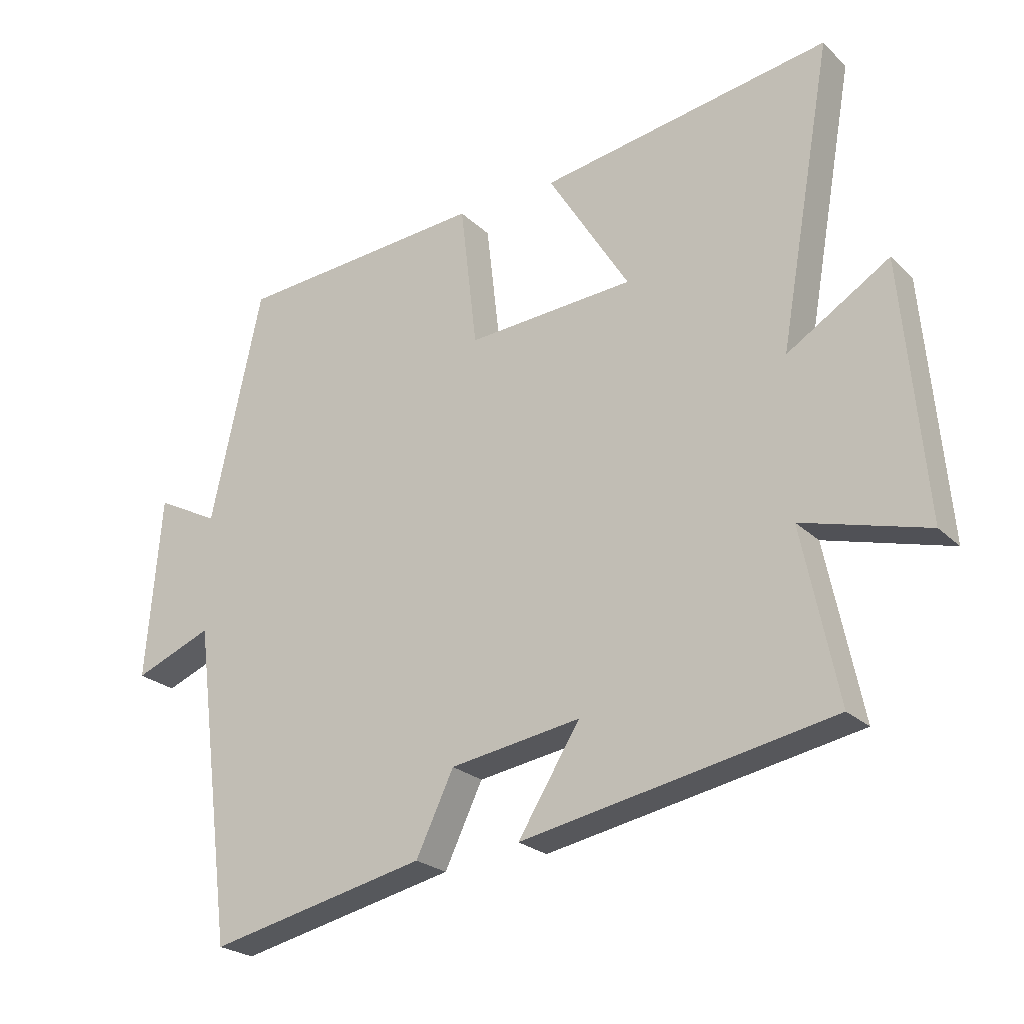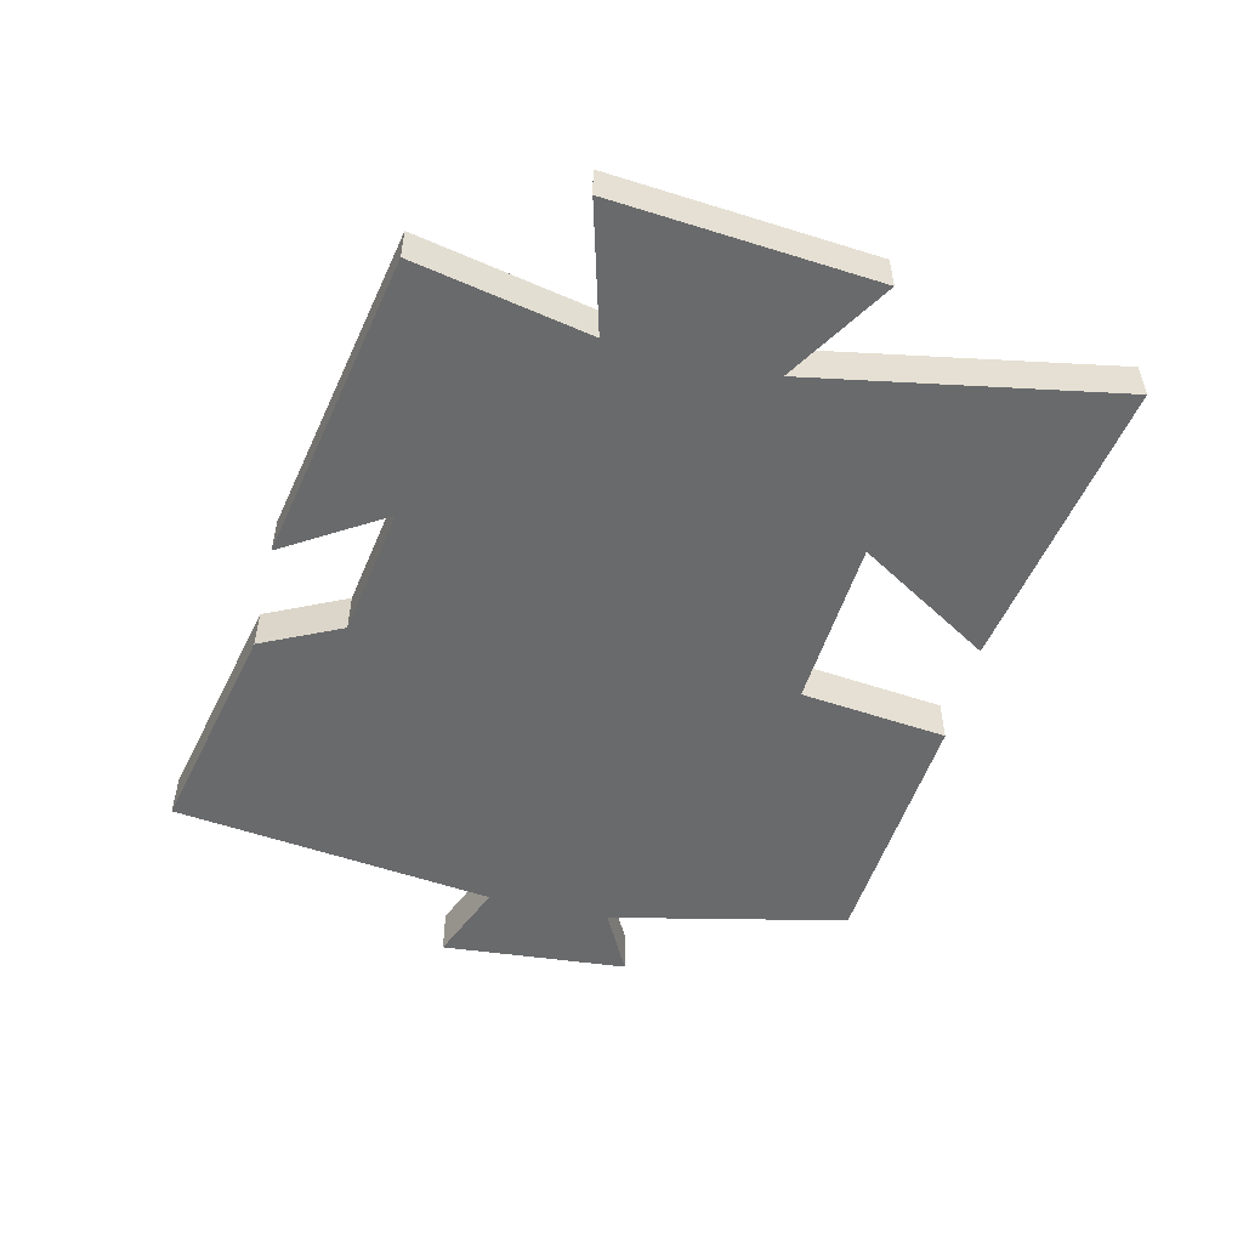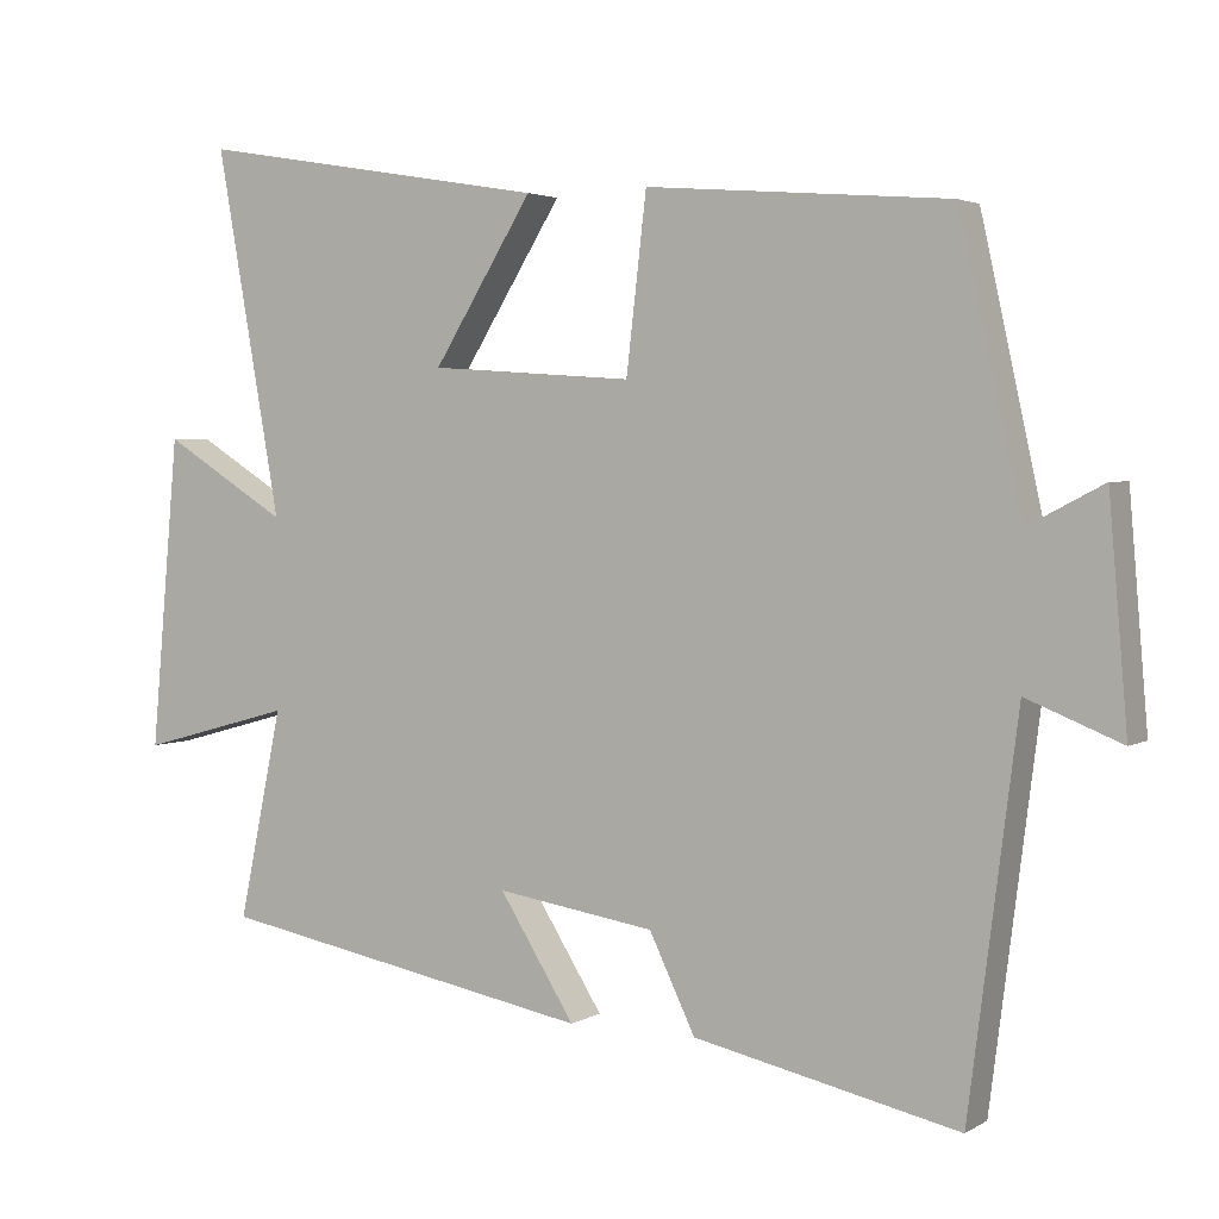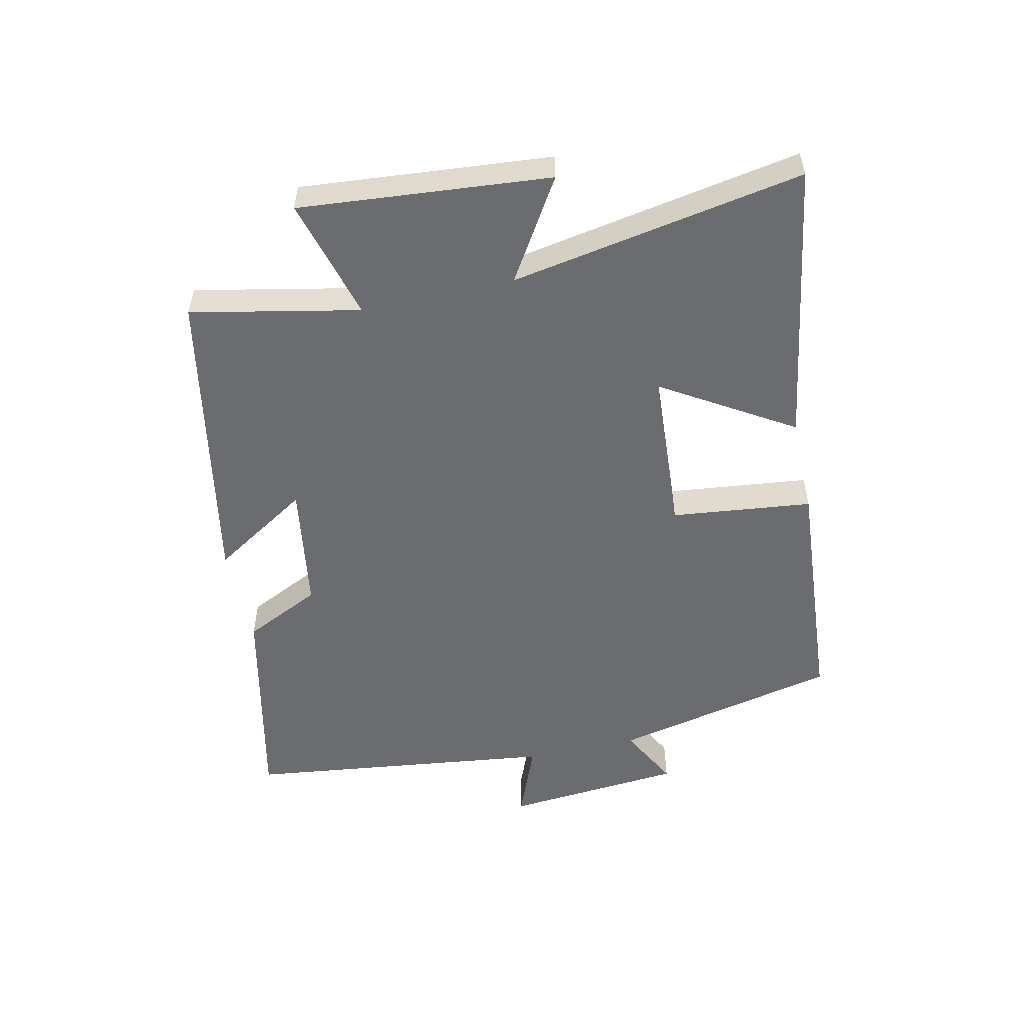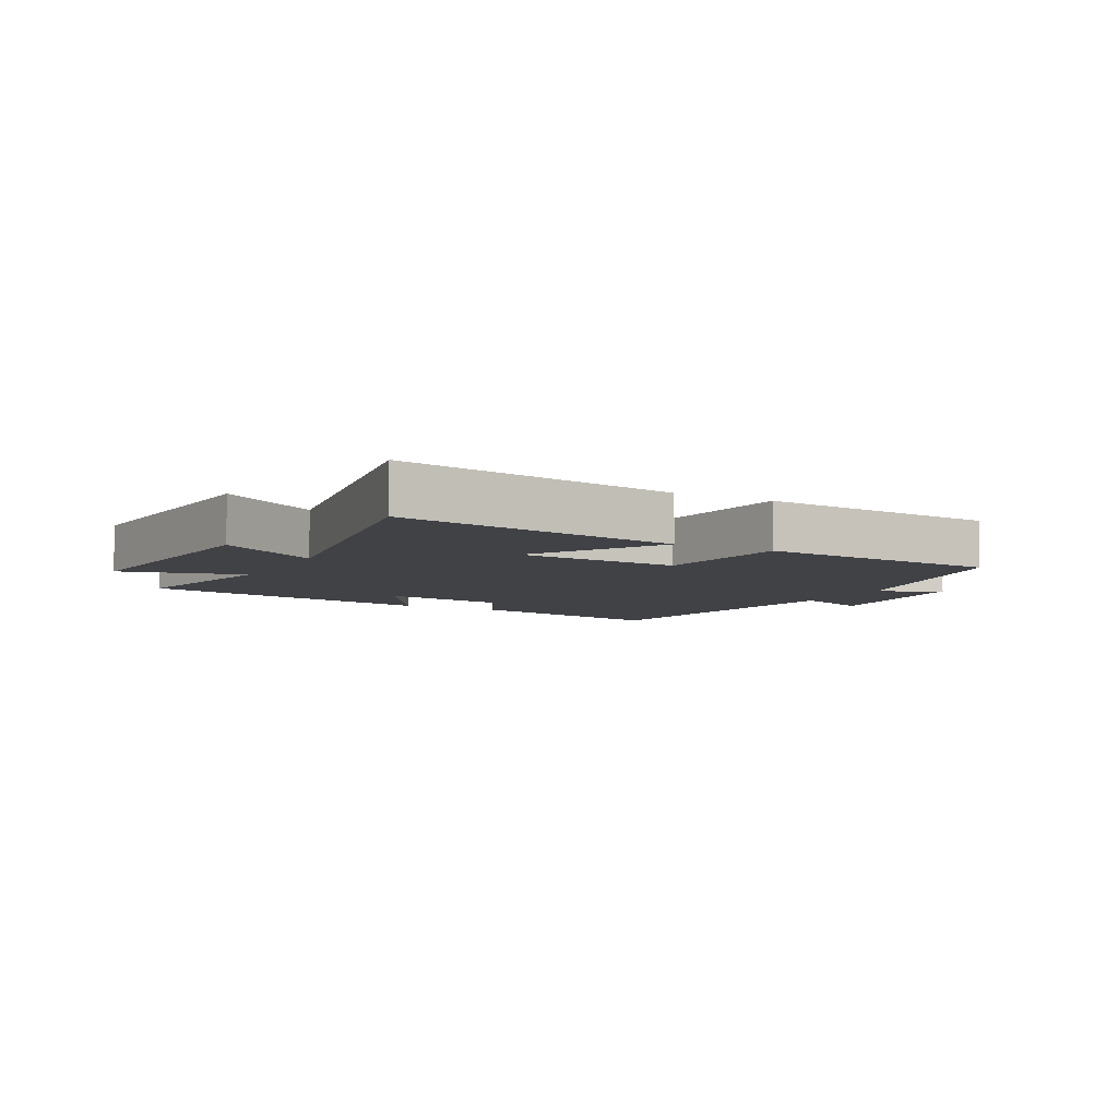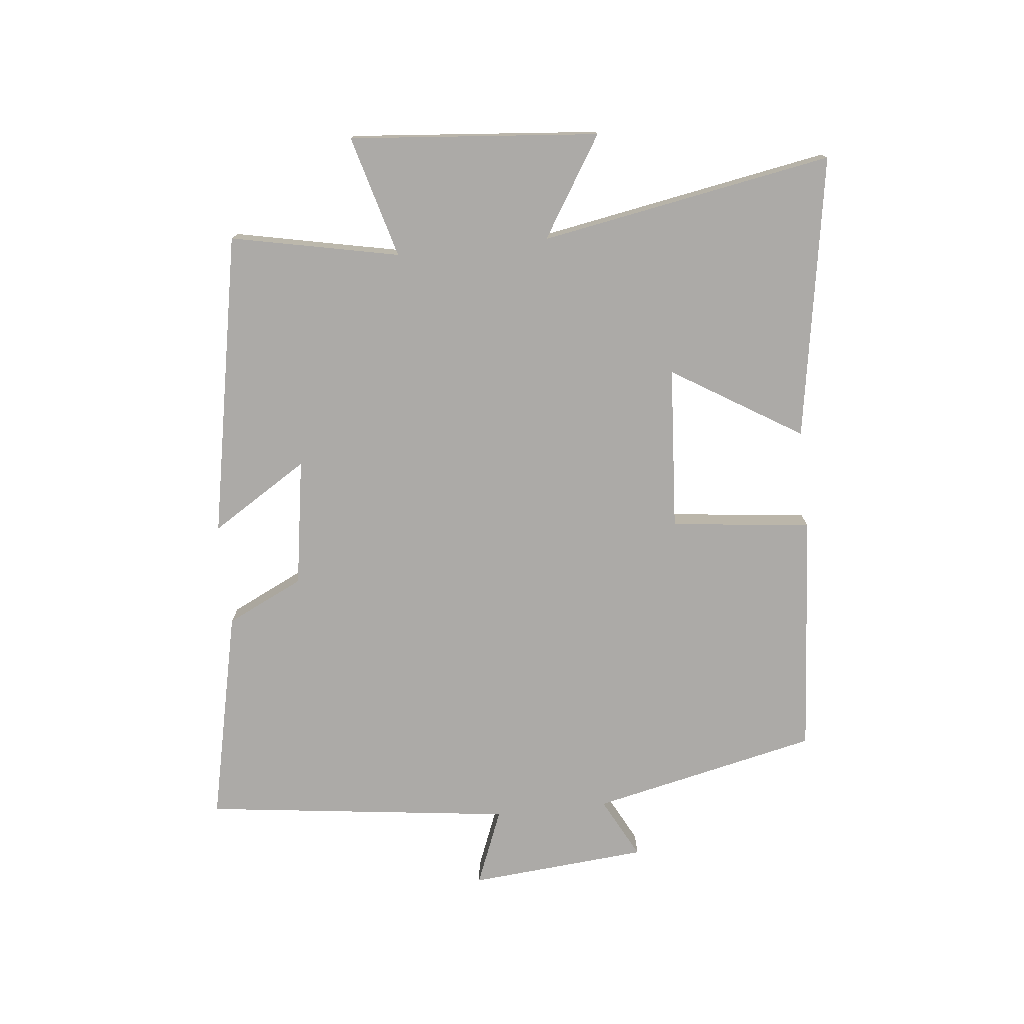
<metadata>
{"format":"obj","ext":"obj","renderer":"f3d","projection":"perspective","resolution":1024,"background":"white","views":[{"elev":-23.7,"azim":-146.7,"up":"+Z"},{"elev":-52.9,"azim":-103.4,"up":"+Y"},{"elev":3.1,"azim":28.7,"up":"+Z"},{"elev":-53.7,"azim":-77.4,"up":"+Y"},{"elev":-6.5,"azim":-28.3,"up":"+Y"},{"elev":-76.1,"azim":-83.9,"up":"+Y"}]}
</metadata>
<code>
v 0.437 0.07 -0.575
v 0.096 0.07 -0.5
v 0.037 0.07 -0.377
v -0.167 0.07 -0.345
v -0.07 0.07 -0.5
v -0.556 0.07 -0.408
v -0.5 0.07 -0.139
v -0.696 0.07 -0.193
v -0.66 0.07 0.207
v -0.5 0.07 0.107
v -0.583 0.07 0.576
v -0.129 0.07 0.5
v -0.257 0.07 0.293
v 0.005 0.07 0.275
v 0.031 0.07 0.5
v 0.42 0.07 0.469
v 0.5 0.07 0.106
v 0.598 0.07 0.157
v 0.622 0.07 -0.129
v 0.5 0.07 -0.08
v 0.437 0 -0.575
v 0.096 0 -0.5
v 0.037 0 -0.377
v -0.167 0 -0.345
v -0.07 0 -0.5
v -0.556 0 -0.408
v -0.5 0 -0.139
v -0.696 0 -0.193
v -0.66 0 0.207
v -0.5 0 0.107
v -0.583 0 0.576
v -0.129 0 0.5
v -0.257 0 0.293
v 0.005 0 0.275
v 0.031 0 0.5
v 0.42 0 0.469
v 0.5 0 0.106
v 0.598 0 0.157
v 0.622 0 -0.129
v 0.5 0 -0.08
f 17 18 19 20
f 1 2 3
f 20 1 3
f 17 20 3
f 16 17 3
f 15 16 3
f 14 15 3
f 13 14 3 4
f 10 11 12 13
f 10 13 4
f 7 8 9 10
f 7 10 4 5
f 5 6 7
f 40 39 38 37
f 23 22 21
f 23 21 40
f 23 40 37
f 23 37 36
f 23 36 35
f 23 35 34
f 24 23 34 33
f 33 32 31 30
f 24 33 30
f 30 29 28 27
f 25 24 30 27
f 27 26 25
f 1 21 22 2
f 2 22 23 3
f 3 23 24 4
f 4 24 25 5
f 5 25 26 6
f 6 26 27 7
f 7 27 28 8
f 8 28 29 9
f 9 29 30 10
f 10 30 31 11
f 11 31 32 12
f 12 32 33 13
f 13 33 34 14
f 14 34 35 15
f 15 35 36 16
f 16 36 37 17
f 17 37 38 18
f 18 38 39 19
f 19 39 40 20
f 20 40 21 1

</code>
